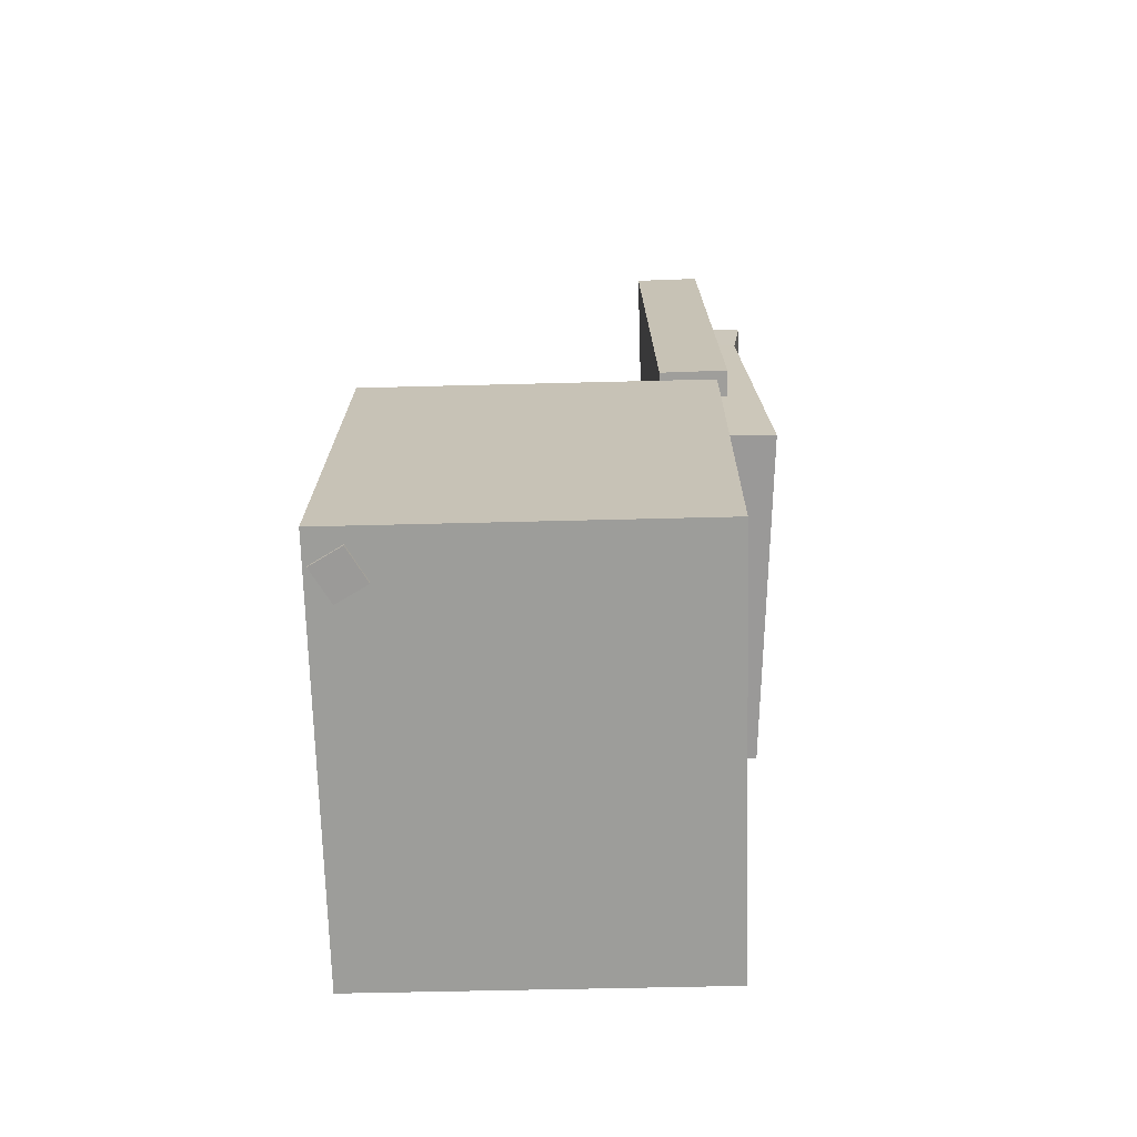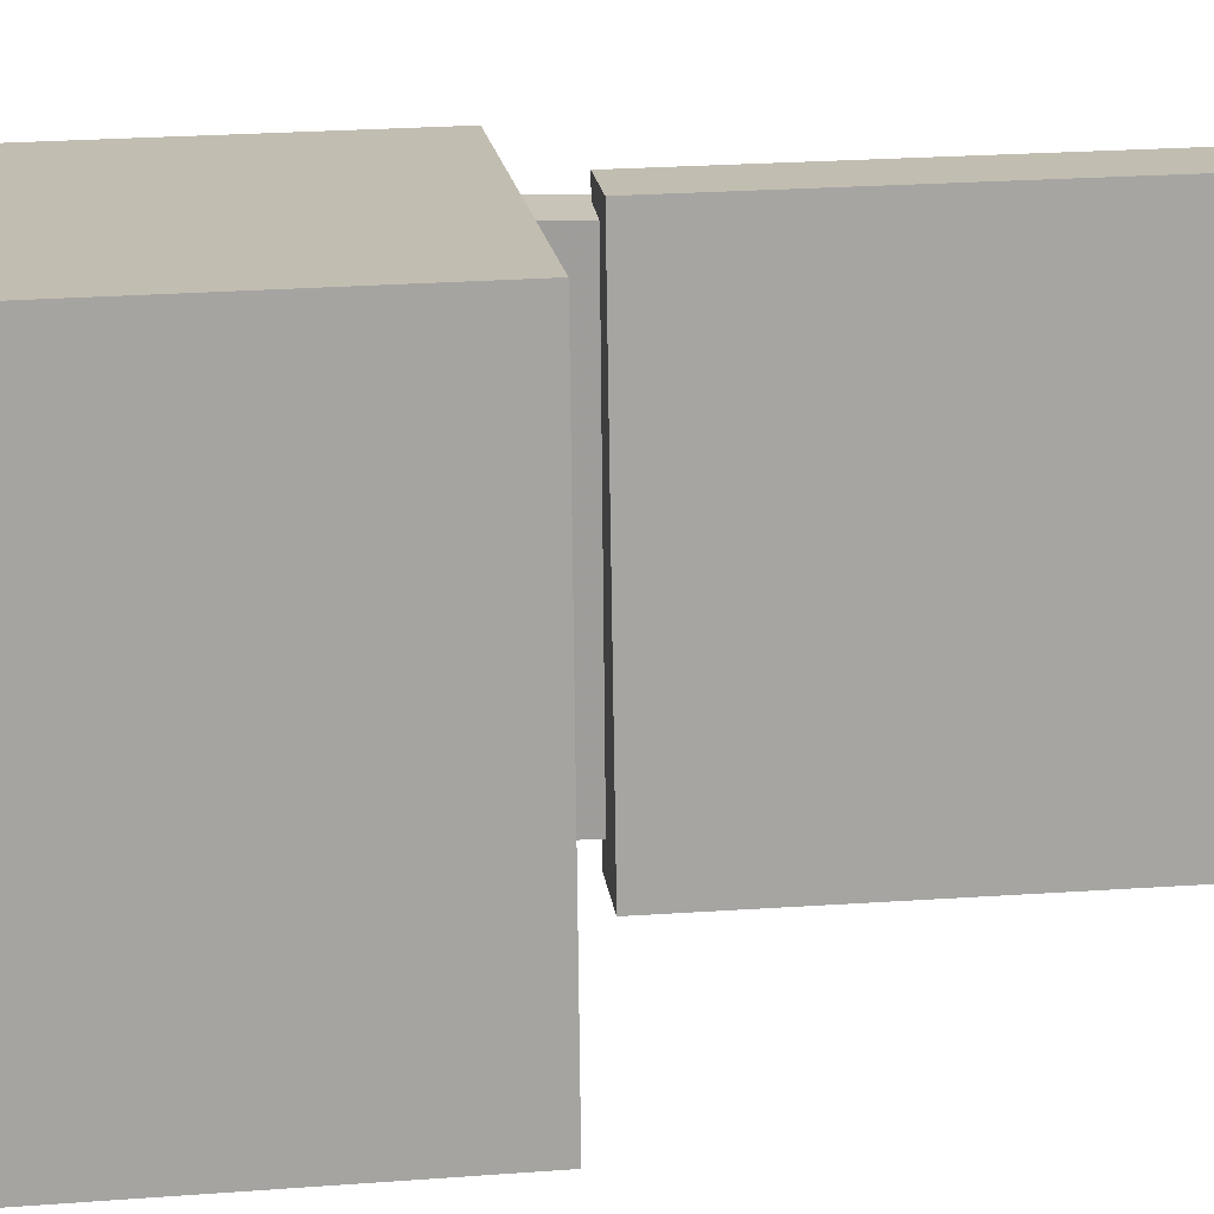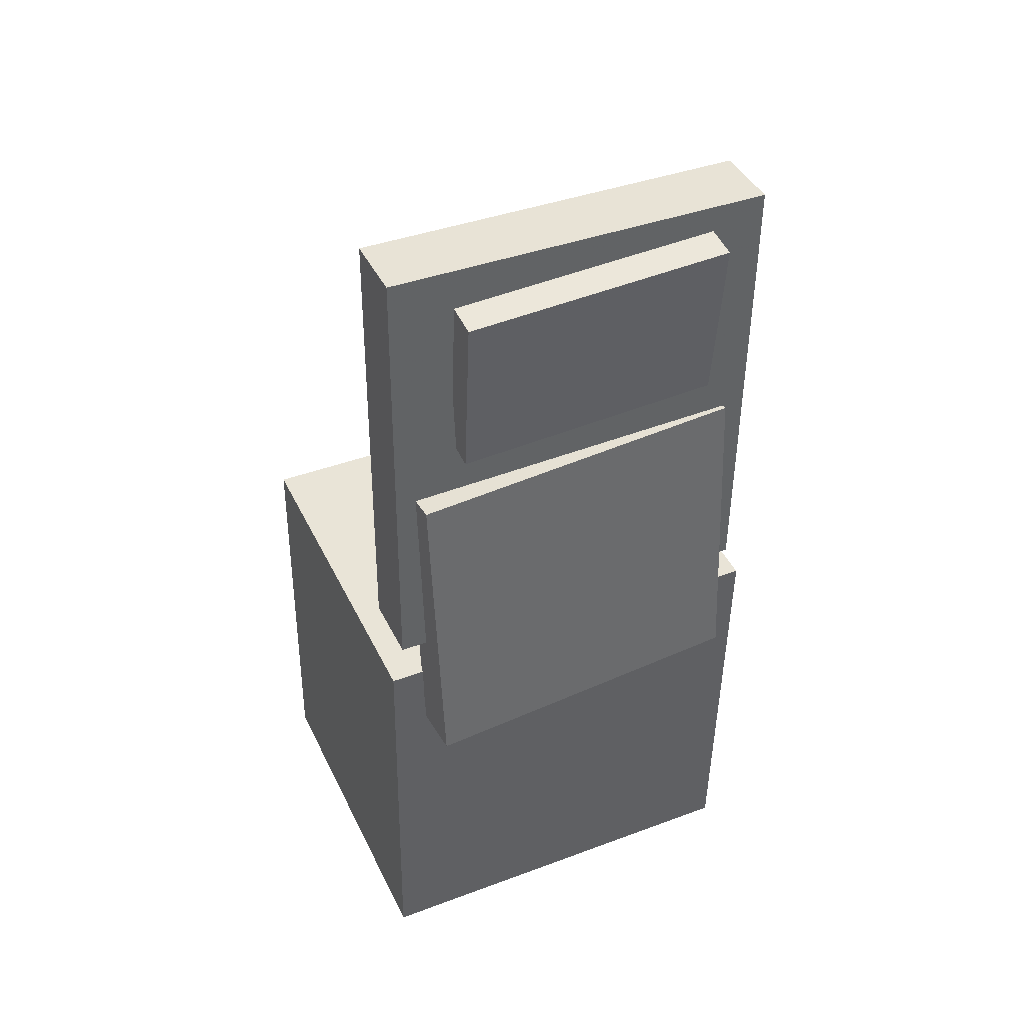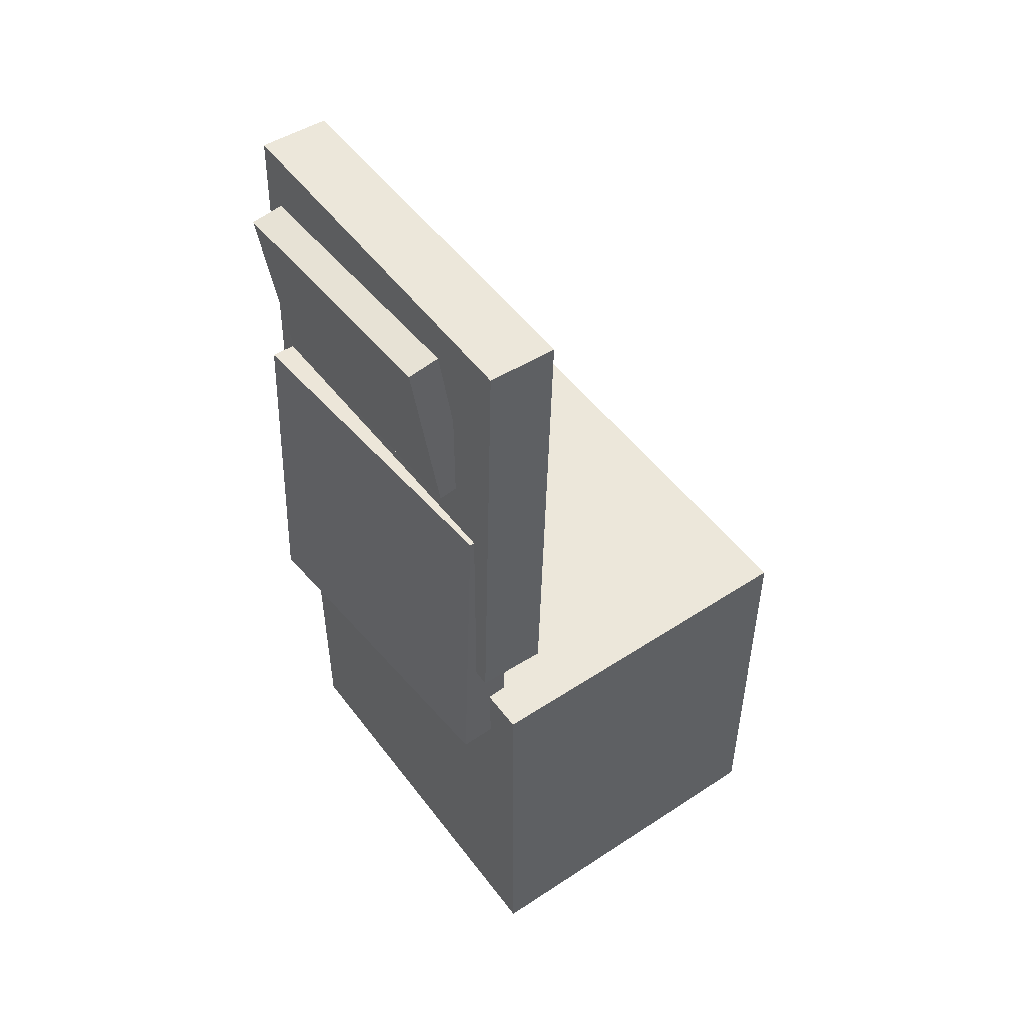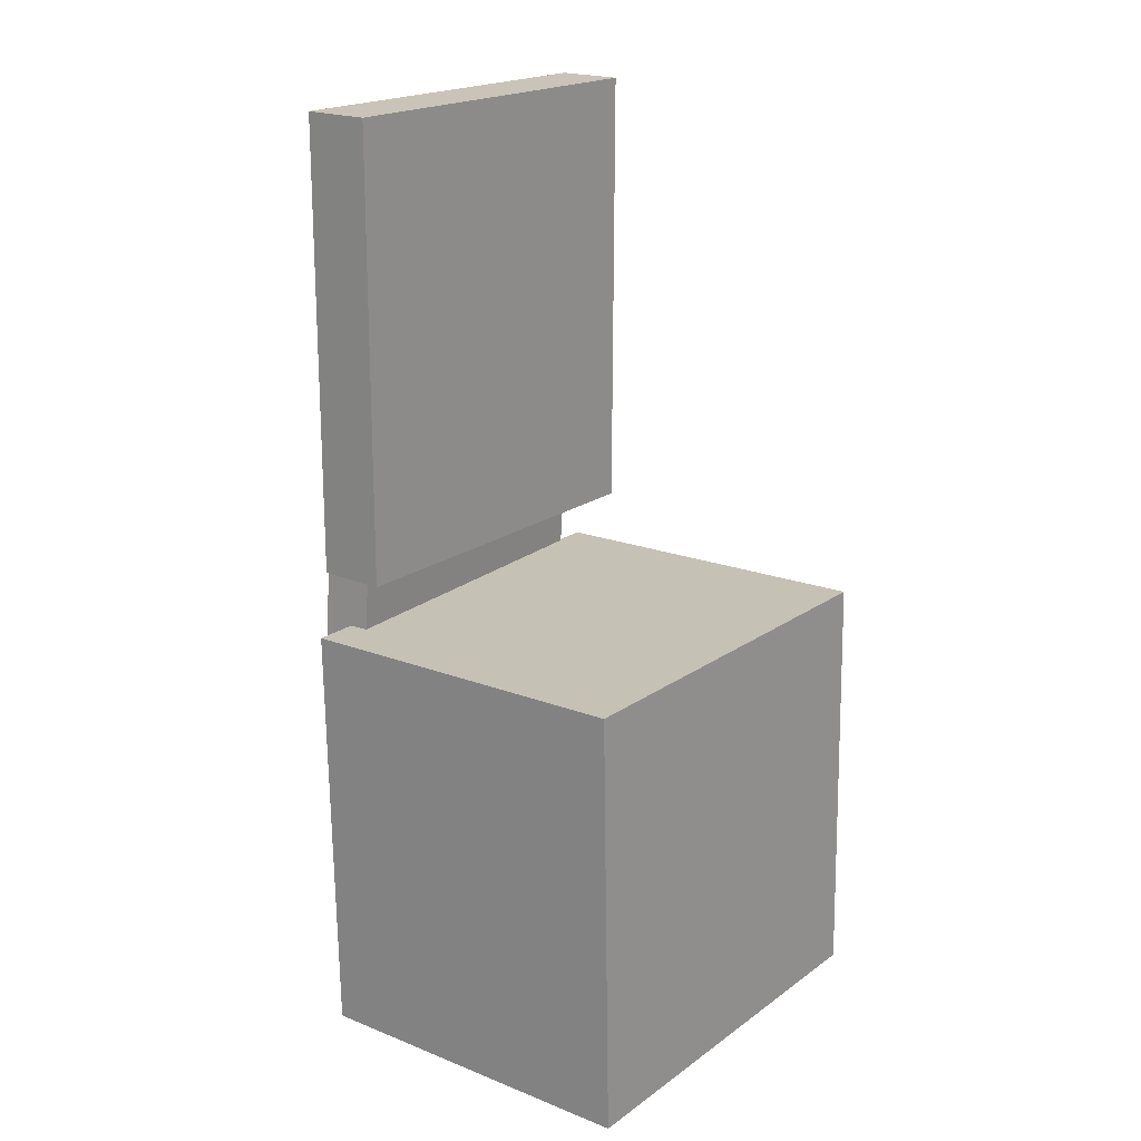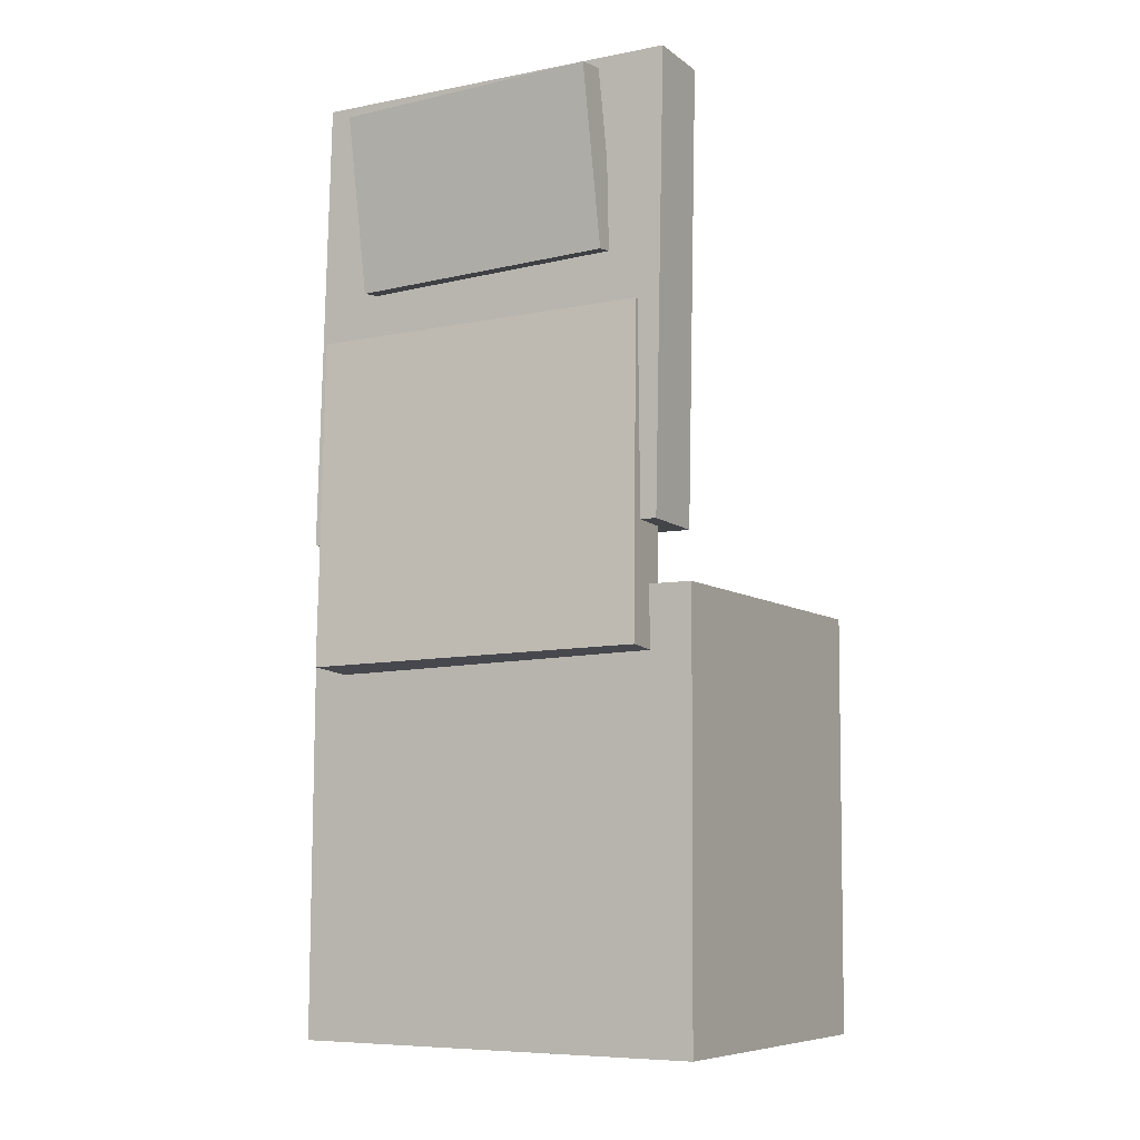
<metadata>
{"format":"obj","ext":"obj","renderer":"f3d","projection":"perspective","resolution":1024,"background":"white","views":[{"elev":-69.8,"azim":-178.7,"up":"+Y"},{"elev":17.3,"azim":82.8,"up":"+Z"},{"elev":42.5,"azim":-114.7,"up":"+Y"},{"elev":49.7,"azim":-35.9,"up":"+Y"},{"elev":18.8,"azim":37.4,"up":"+Y"},{"elev":-8.6,"azim":-60.9,"up":"+Y"}]}
</metadata>
<code>
v -0.1719 0.3856 -0.1114
v -0.1707 0.3916 0.111
v -0.1455 0.3893 -0.1116
v -0.1442 0.3953 0.1107
v -0.1512 0.2379 -0.1075
v -0.1499 0.2439 0.1149
v -0.1248 0.2416 -0.1077
v -0.1235 0.2476 0.1146
f 1.0 7.0 5.0
f 1.0 3.0 7.0
f 1.0 4.0 3.0
f 1.0 2.0 4.0
f 3.0 8.0 7.0
f 3.0 4.0 8.0
f 5.0 7.0 8.0
f 5.0 8.0 6.0
f 1.0 5.0 6.0
f 1.0 6.0 2.0
f 2.0 6.0 8.0
f 2.0 8.0 4.0
v -0.06284 -0.08483 -0.1606
v -0.05666 -0.08756 0.1613
v -0.06217 -0.02757 -0.1601
v -0.05599 -0.0303 0.1618
v 0.1603 -0.08739 -0.1649
v 0.1665 -0.09012 0.157
v 0.161 -0.03014 -0.1644
v 0.1672 -0.03286 0.1575
f 9.0 15.0 13.0
f 9.0 11.0 15.0
f 9.0 12.0 11.0
f 9.0 10.0 12.0
f 11.0 16.0 15.0
f 11.0 12.0 16.0
f 13.0 15.0 16.0
f 13.0 16.0 14.0
f 9.0 13.0 14.0
f 9.0 14.0 10.0
f 10.0 14.0 16.0
f 10.0 16.0 12.0
v -0.07308 0.412 -0.1583
v -0.07606 0.4073 0.1631
v -0.07889 0.03097 -0.1639
v -0.08187 0.0263 0.1575
v -0.1301 0.4129 -0.1588
v -0.1331 0.4082 0.1626
v -0.1359 0.03185 -0.1644
v -0.1389 0.02718 0.157
f 17.0 23.0 21.0
f 17.0 19.0 23.0
f 17.0 20.0 19.0
f 17.0 18.0 20.0
f 19.0 24.0 23.0
f 19.0 20.0 24.0
f 21.0 23.0 24.0
f 21.0 24.0 22.0
f 17.0 21.0 22.0
f 17.0 22.0 18.0
f 18.0 22.0 24.0
f 18.0 24.0 20.0
v 0.1452 -0.3759 -0.1602
v 0.1445 -0.1021 -0.1618
v 0.1705 -0.3758 -0.1455
v 0.1698 -0.1019 -0.1471
v 0.1293 -0.3758 -0.1328
v 0.1285 -0.102 -0.1345
v 0.1546 -0.3756 -0.1181
v 0.1539 -0.1018 -0.1197
f 25.0 31.0 29.0
f 25.0 27.0 31.0
f 25.0 28.0 27.0
f 25.0 26.0 28.0
f 27.0 32.0 31.0
f 27.0 28.0 32.0
f 29.0 31.0 32.0
f 29.0 32.0 30.0
f 25.0 29.0 30.0
f 25.0 30.0 26.0
f 26.0 30.0 32.0
f 26.0 32.0 28.0
v -0.1536 0.1985 -0.1439
v -0.14 0.203 0.1407
v -0.1109 0.1963 -0.1459
v -0.09735 0.2008 0.1387
v -0.1677 -0.07527 -0.1389
v -0.1541 -0.07078 0.1457
v -0.125 -0.0775 -0.1409
v -0.1114 -0.07301 0.1437
f 33.0 39.0 37.0
f 33.0 35.0 39.0
f 33.0 36.0 35.0
f 33.0 34.0 36.0
f 35.0 40.0 39.0
f 35.0 36.0 40.0
f 37.0 39.0 40.0
f 37.0 40.0 38.0
f 33.0 37.0 38.0
f 33.0 38.0 34.0
f 34.0 38.0 40.0
f 34.0 40.0 36.0
v -0.1256 -0.02145 0.1802
v -0.1221 -0.3797 0.1763
v 0.1689 -0.0186 0.1816
v 0.1724 -0.3769 0.1777
v -0.1239 -0.01764 -0.1704
v -0.1204 -0.3759 -0.1742
v 0.1706 -0.01478 -0.1689
v 0.1741 -0.3731 -0.1728
f 41.0 47.0 45.0
f 41.0 43.0 47.0
f 41.0 44.0 43.0
f 41.0 42.0 44.0
f 43.0 48.0 47.0
f 43.0 44.0 48.0
f 45.0 47.0 48.0
f 45.0 48.0 46.0
f 41.0 45.0 46.0
f 41.0 46.0 42.0
f 42.0 46.0 48.0
f 42.0 48.0 44.0

</code>
